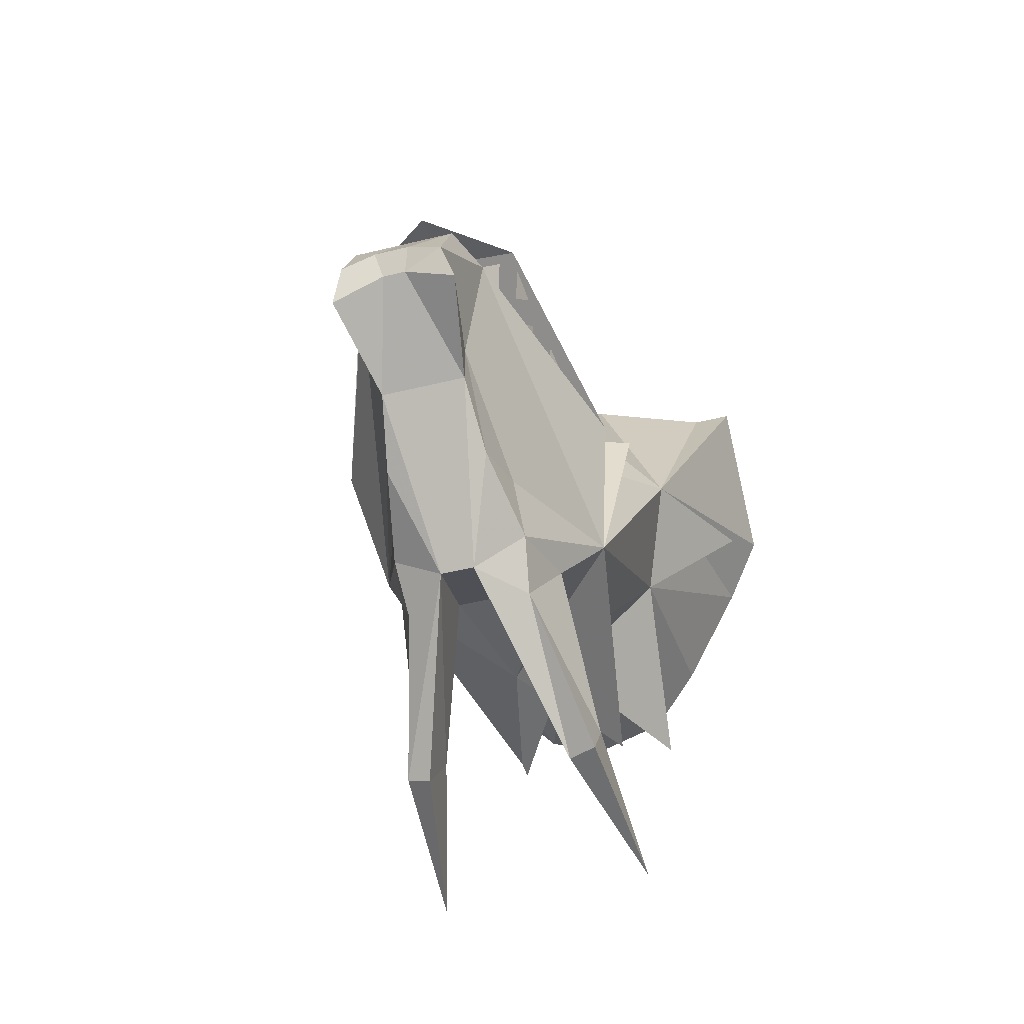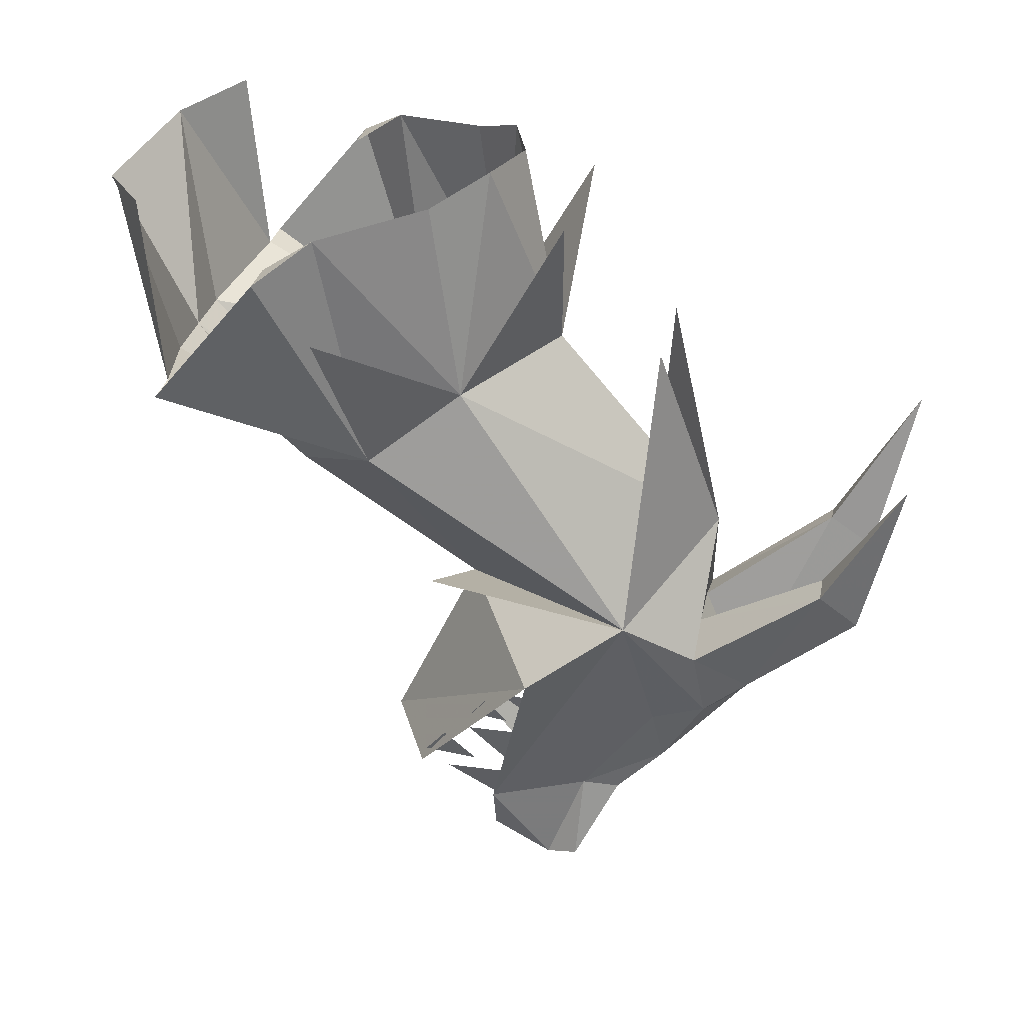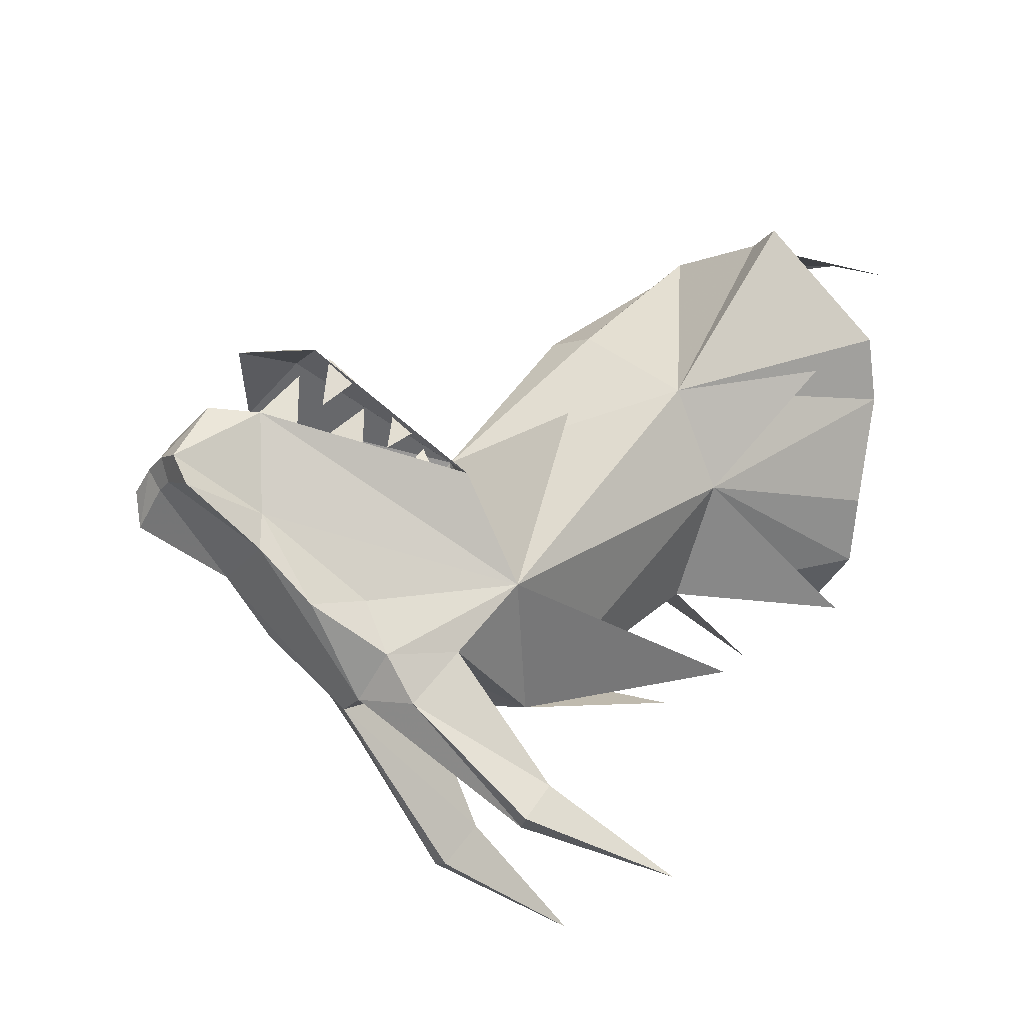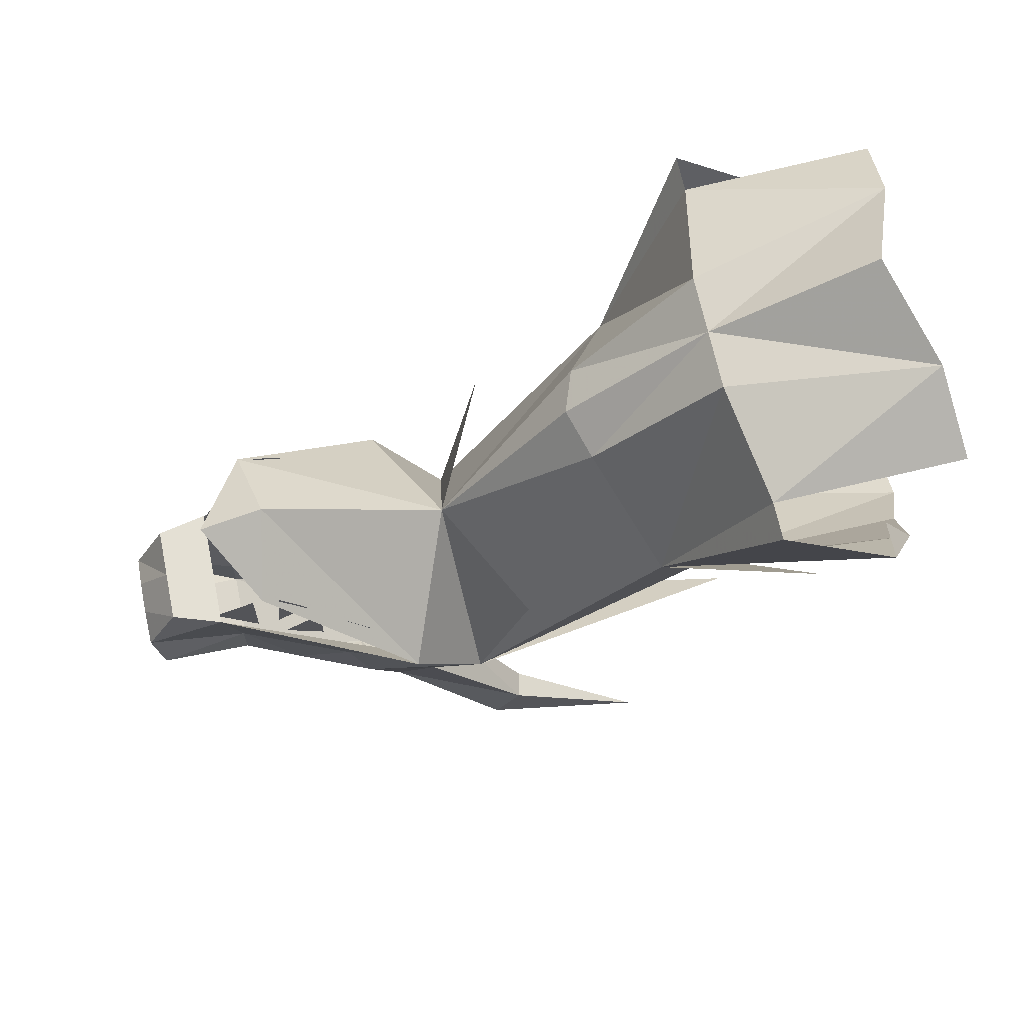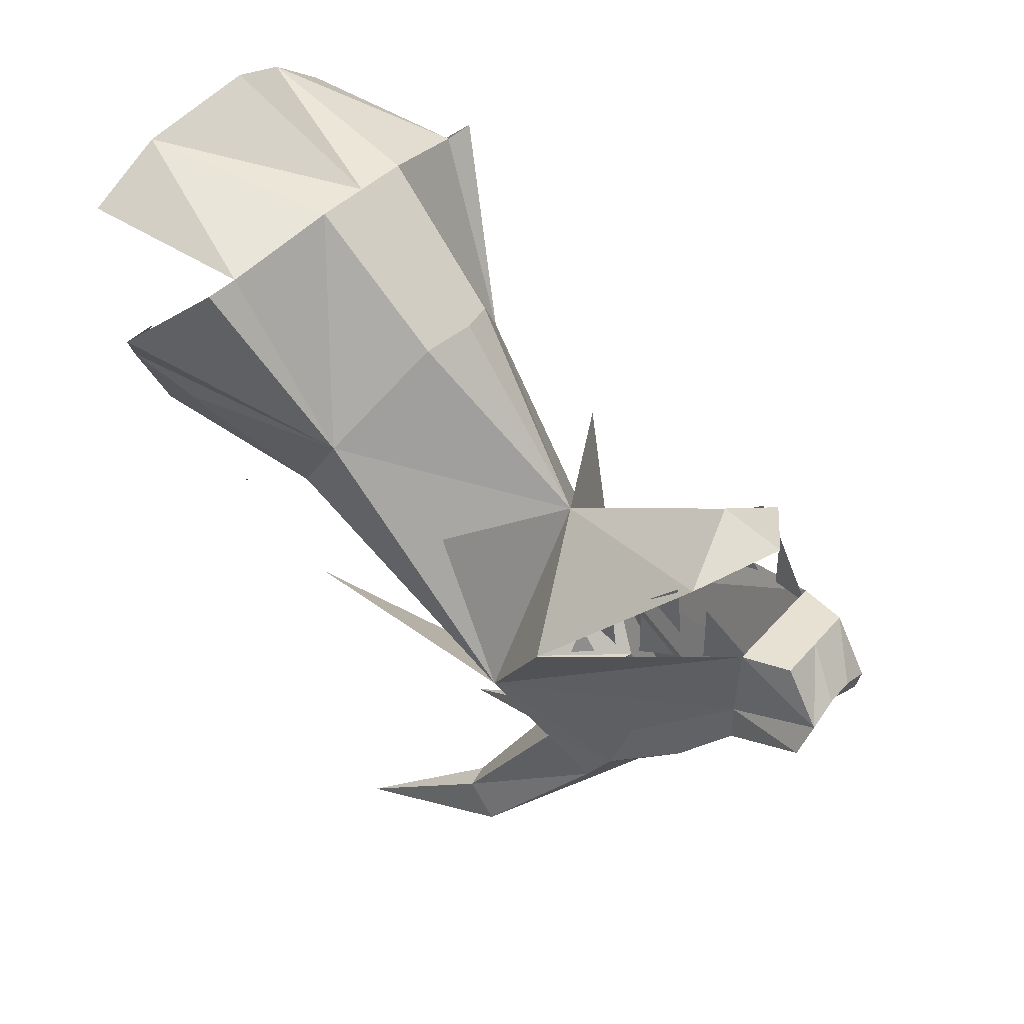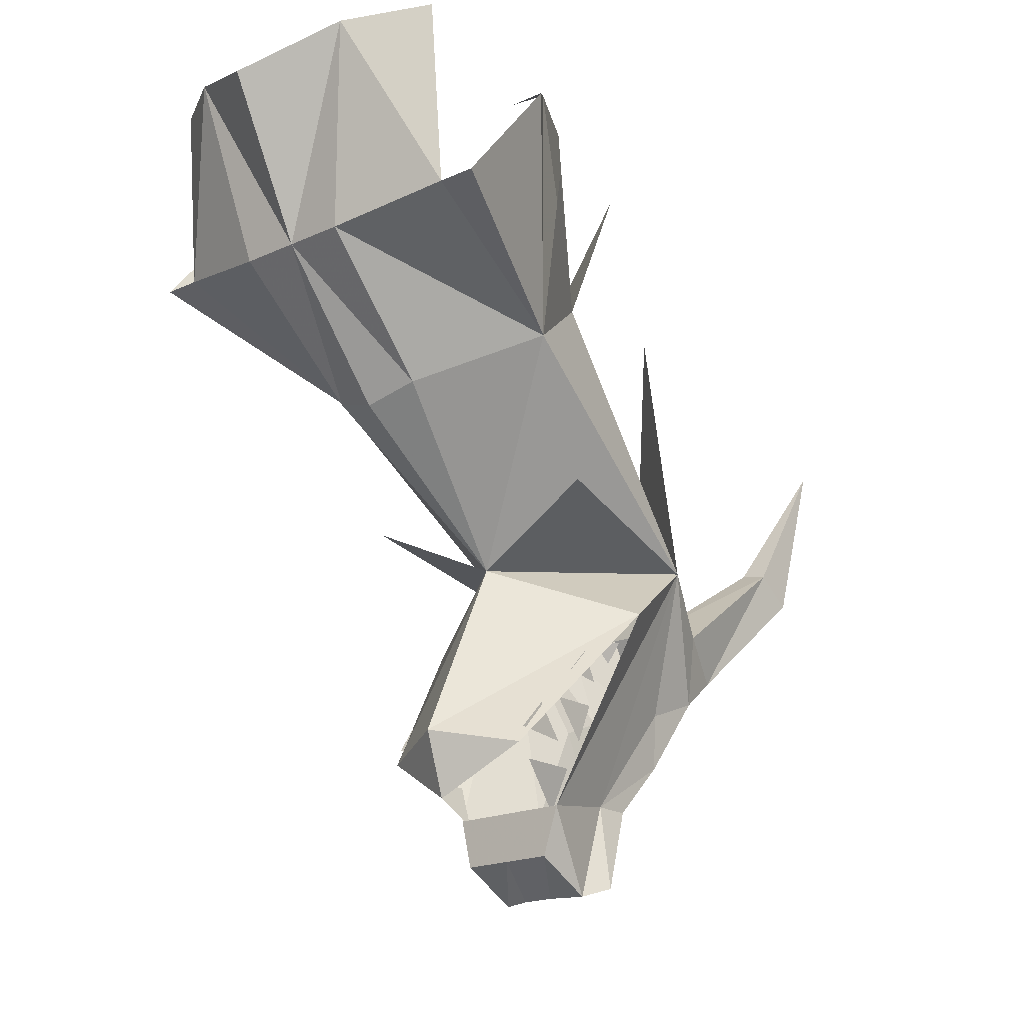
<metadata>
{"format":"obj","ext":"obj","renderer":"f3d","projection":"perspective","resolution":1024,"background":"white","views":[{"elev":-44.6,"azim":-163.8,"up":"+Y"},{"elev":29.9,"azim":-78.7,"up":"+Z"},{"elev":-24.5,"azim":-120.1,"up":"+Y"},{"elev":66.1,"azim":-101.8,"up":"+Y"},{"elev":38.8,"azim":126.0,"up":"+Y"},{"elev":-19.3,"azim":-139.5,"up":"+Z"}]}
</metadata>
<code>
v 0.3047 -0.8047 -0.7656
v 0.25 -0.875 -0.7188
v 0.2031 -0.9297 -1.07
v 0.3047 -0.6562 -0.9453
v 0.25 -0.6562 -0.9453
v 0.08594 -0.6172 -0.9766
v 0.1406 -0.5625 -0.6953
v 0.25 -0.6328 -0.6797
v 0.25 -0.8047 -0.7656
v 0.09375 -1.086 -0.6641
v 0 -1.117 -0.6641
v 0 -1.172 -0.9453
v 0.1641 -1.055 -0.9766
v 0.1641 -1.016 -0.6953
v 0.1641 -1.289 -1.336
v 0 -1.039 -1.359
v 0.07031 -0.7969 -1.148
v 0 -0.6172 -0.9766
v 0 -0.5 -0.75
v -0.1406 -0.5625 -0.6953
v -0.08594 -0.6172 -0.9766
v -0.25 -0.6562 -0.9453
v -0.25 -0.6328 -0.6797
v -0.09375 -1.086 -0.6641
v -0.1562 -1.055 -0.9766
v 0 -1.414 -1.227
v 0.125 -1.195 -0.7266
v -0.25 -0.875 -0.7188
v -0.2031 -0.9297 -1.07
v -0.1641 -1.016 -0.6953
v -0.07031 -0.7969 -1.148
v -0.3047 -0.6562 -0.9453
v -0.3047 -0.8047 -0.7656
v -0.25 -0.8047 -0.7656
v 0 -0.7812 -1.172
v -0.1641 -1.297 -1.336
v -0.2812 -0.875 -0.8594
v 0.1172 -1.398 -1.406
v 0.09375 -1.414 -1.508
v 0.08594 -1.336 -1.539
v 0.05469 -1.227 -1.695
v 0.08594 -1.086 -1.719
v 0.1953 -1.156 -1.438
v 0.1953 -1.016 -1.266
v -0.1172 -1.398 -1.406
v -0.03906 -1.398 -1.383
v 0.03906 -1.398 -1.383
v 0.09375 -1.578 -1.258
v 0.1328 -1.578 -1.266
v 0.08594 -1.477 -1.461
v 0.02344 -1.461 -1.516
v 0.07031 -1.352 -1.617
v 0.05469 -1.281 -1.695
v 0.08594 -1.219 -1.82
v 0.07031 -1.172 -1.836
v 0.07031 -1.086 -1.789
v 0 -1.086 -1.789
v 0 -1.086 -1.719
v -0.07031 -1.086 -1.789
v -0.09375 -1.086 -1.719
v -0.07031 -1.172 -1.836
v -0.0625 -1.227 -1.695
v -0.1953 -1.156 -1.438
v 0 -0.9141 -1.625
v -0.1172 -0.9766 -1.648
v 0 -0.9375 -1.625
v 0.1172 -0.9766 -1.648
v 0 -0.9453 -1.719
v -0.07031 -1.352 -1.617
v -0.09375 -1.414 -1.508
v -0.08594 -1.336 -1.539
v -0.0625 -1.281 -1.695
v -0.02344 -1.461 -1.516
v -0.08594 -1.477 -1.461
v 0.1328 -1.633 -1.305
v 0.1016 -1.641 -1.305
v 0.1484 -1.695 -1.07
v -0.09375 -1.633 -1.289
v -0.1328 -1.633 -1.305
v -0.09375 -1.578 -1.258
v -0.1484 -1.688 -1.07
v -0.1328 -1.578 -1.266
v 0.07812 -1.328 -0.9219
v -0.1953 -1.016 -1.266
v -0.08594 -1.328 -0.9219
v 0.2812 -0.875 -0.8594
v -0.125 -1.195 -0.7266
v -0.02344 -1.156 -1.836
v -0.01562 -1.188 -1.82
v -0.08594 -1.219 -1.82
v 0.01562 -1.188 -1.82
v 0.02344 -1.156 -1.836
v 0.1406 -1.117 -1.539
v 0.1406 -1.062 -1.531
v 0.1484 -1.086 -1.5
v 0.07812 -1.094 -1.727
v 0.1016 -1.016 -1.664
v 0.1016 -1.102 -1.664
v 0.1172 -1.109 -1.625
v 0.125 -1.055 -1.57
v 0.125 -1.125 -1.57
v 0.1484 -1.141 -1.508
v 0.1484 -1.109 -1.484
v 0.1641 -1.148 -1.477
v 0.1172 -1.062 -1.633
v 0.1172 -0.9844 -1.625
v 0.125 -1.016 -1.586
v -0.1484 -1.086 -1.5
v -0.1406 -1.062 -1.531
v -0.1406 -1.117 -1.539
v -0.1016 -1.102 -1.664
v -0.1016 -1.016 -1.664
v -0.07812 -1.094 -1.727
v -0.125 -1.125 -1.57
v -0.125 -1.055 -1.57
v -0.1172 -1.109 -1.625
v -0.1641 -1.148 -1.477
v -0.1484 -1.109 -1.484
v -0.1484 -1.141 -1.508
v -0.125 -1.016 -1.586
v -0.1172 -0.9844 -1.625
v -0.1172 -1.062 -1.633
f 1 2 3
f 1 3 4
f 4 3 5
f 5 3 6
f 5 6 7
f 5 7 8
f 2 1 9
f 10 11 12
f 10 12 13
f 10 13 14
f 14 13 2
f 2 13 3
f 3 13 15
f 3 15 16
f 3 16 17
f 3 17 6
f 6 17 18
f 6 18 7
f 7 18 19
f 19 18 20
f 20 18 21
f 20 21 22
f 20 22 23
f 12 11 24
f 12 24 25
f 12 25 26
f 12 26 13
f 28 29 25
f 28 25 30
f 30 25 24
f 18 31 21
f 21 31 29
f 21 29 22
f 22 29 32
f 32 29 33
f 33 29 28
f 33 28 34
f 18 35 31
f 31 35 16
f 31 16 29
f 29 16 36
f 29 36 25
f 17 35 18
f 35 17 16
f 26 15 13
f 15 26 38
f 15 38 39
f 15 39 40
f 15 40 41
f 15 41 42
f 15 42 43
f 15 43 16
f 25 36 26
f 26 36 45
f 26 45 46
f 26 46 47
f 26 47 38
f 38 50 39
f 39 50 51
f 39 51 52
f 40 52 41
f 41 52 53
f 41 53 54
f 41 54 55
f 41 55 42
f 42 55 56
f 42 56 57
f 42 57 58
f 58 57 59
f 58 59 60
f 60 59 61
f 60 61 62
f 60 62 36
f 60 36 63
f 63 36 16
f 63 16 64
f 63 64 65
f 16 43 67
f 16 67 64
f 69 71 62
f 69 62 72
f 69 72 73
f 69 73 70
f 70 73 74
f 70 74 45
f 70 45 36
f 70 36 71
f 71 36 62
f 51 47 73
f 51 73 72
f 51 72 53
f 51 53 52
f 46 73 47
f 61 90 62
f 62 90 72
f 72 90 89
f 72 89 91
f 72 91 53
f 53 91 54
f 55 92 57
f 55 57 56
f 91 89 88
f 91 88 92
f 92 88 57
f 57 88 59
f 59 88 61
f 93 94 95
f 96 97 98
f 99 100 101
f 102 103 104
f 105 106 107
f 108 109 110
f 111 112 113
f 114 115 116
f 117 118 119
f 120 121 122
f 12 13 27
f 29 25 37
f 15 16 44
f 38 47 48
f 38 48 49
f 38 49 50
f 63 65 66
f 63 66 16
f 16 66 67
f 16 67 43
f 64 67 68
f 64 68 65
f 65 68 66
f 66 68 67
f 51 50 75
f 51 75 76
f 51 76 48
f 51 48 47
f 49 75 50
f 75 49 77
f 75 77 76
f 76 77 48
f 48 77 49
f 78 79 74
f 78 74 73
f 78 73 80
f 78 80 81
f 78 81 79
f 79 81 82
f 79 82 74
f 74 82 45
f 45 82 46
f 46 82 80
f 46 80 73
f 81 80 82
f 26 15 83
f 16 36 84
f 85 36 26
f 13 3 86
f 87 25 12
f 39 52 40
f 69 70 71
f 61 88 89
f 61 89 90
f 54 91 92
f 54 92 55

</code>
